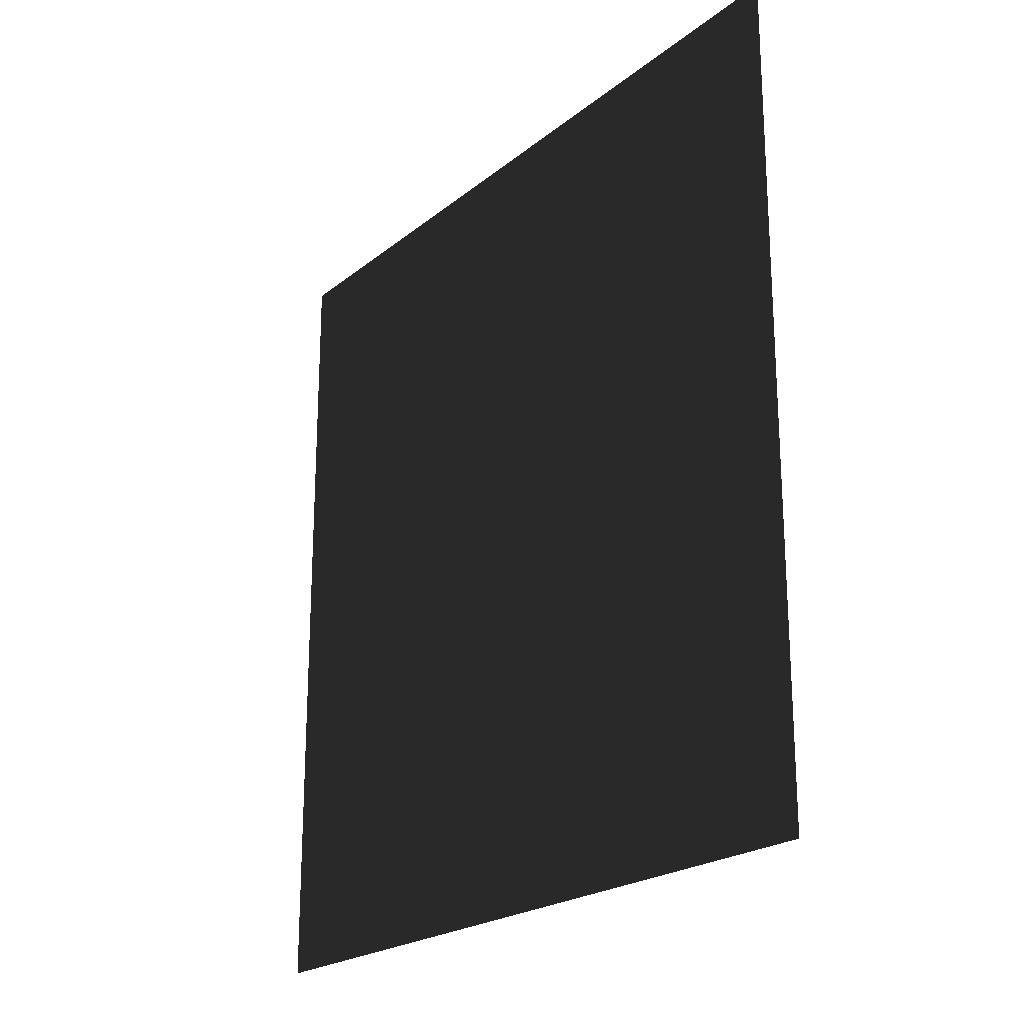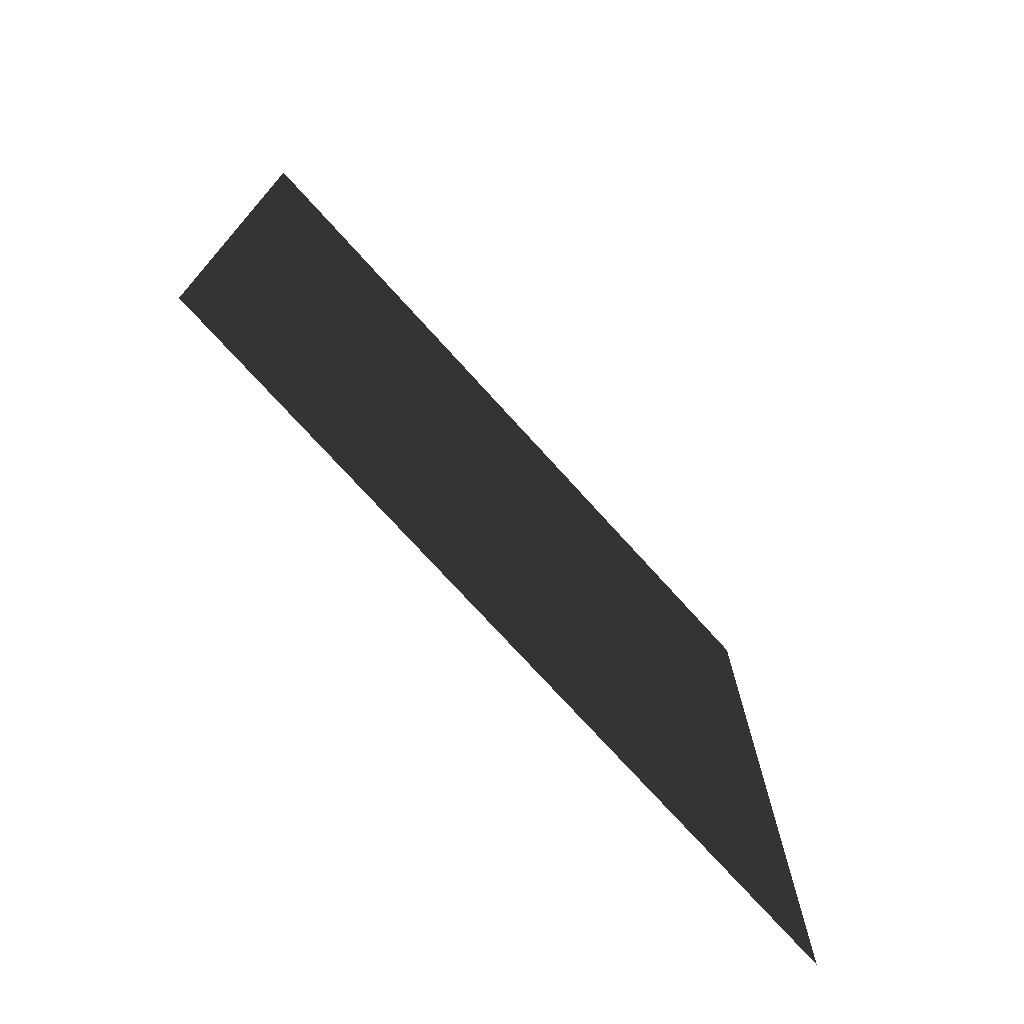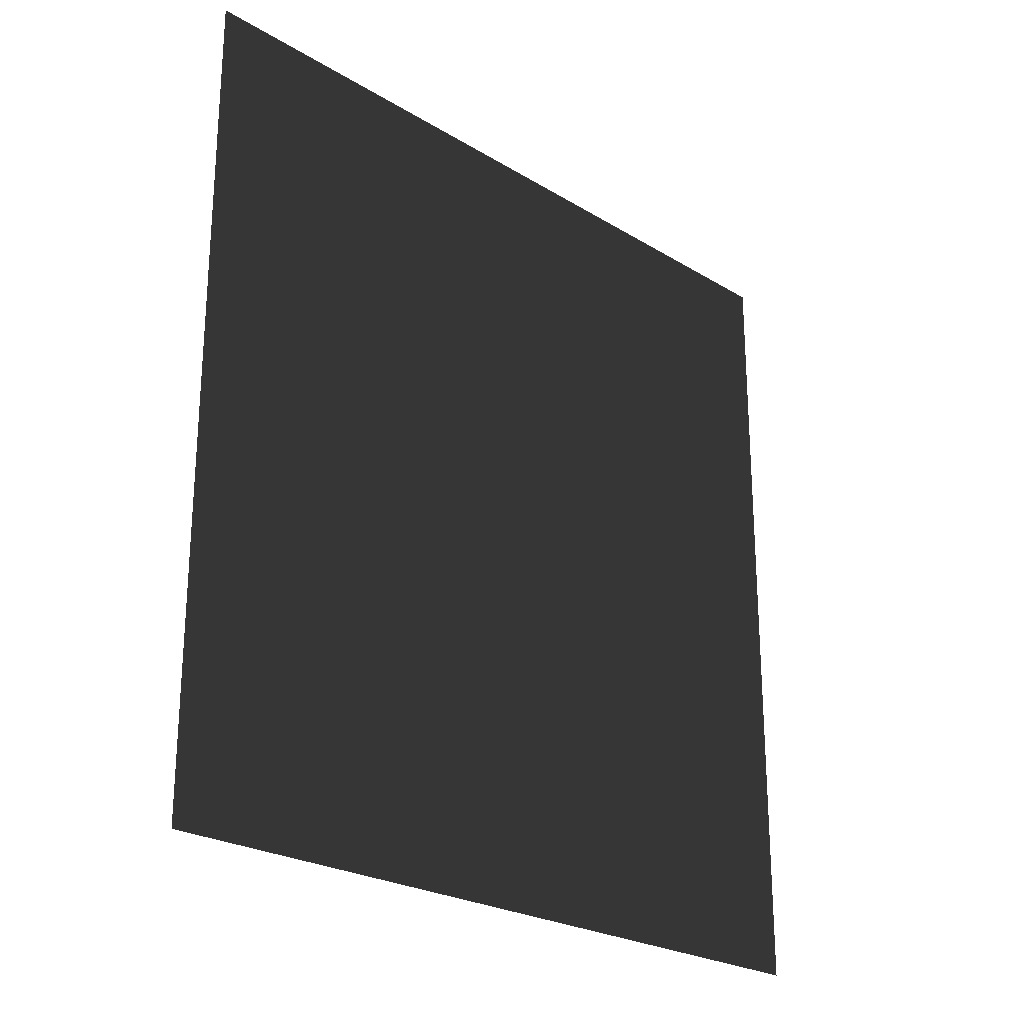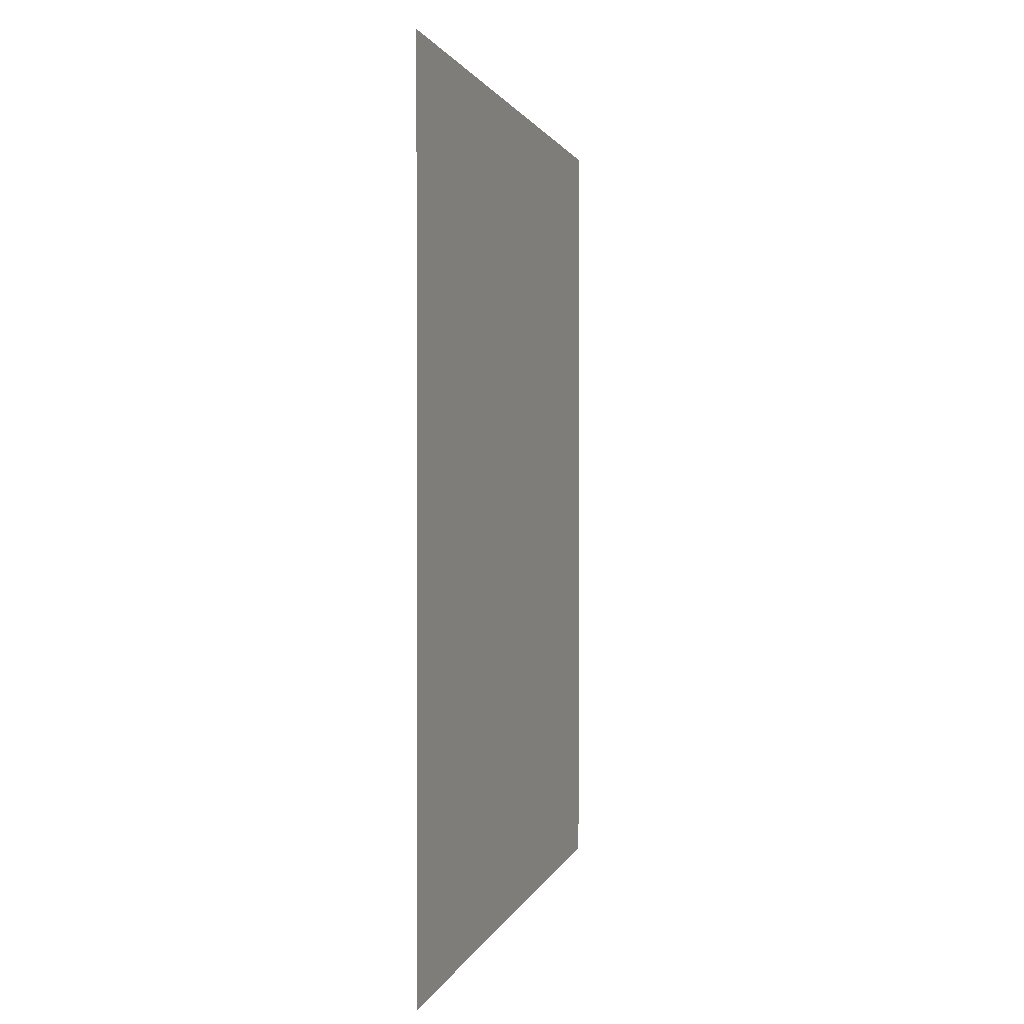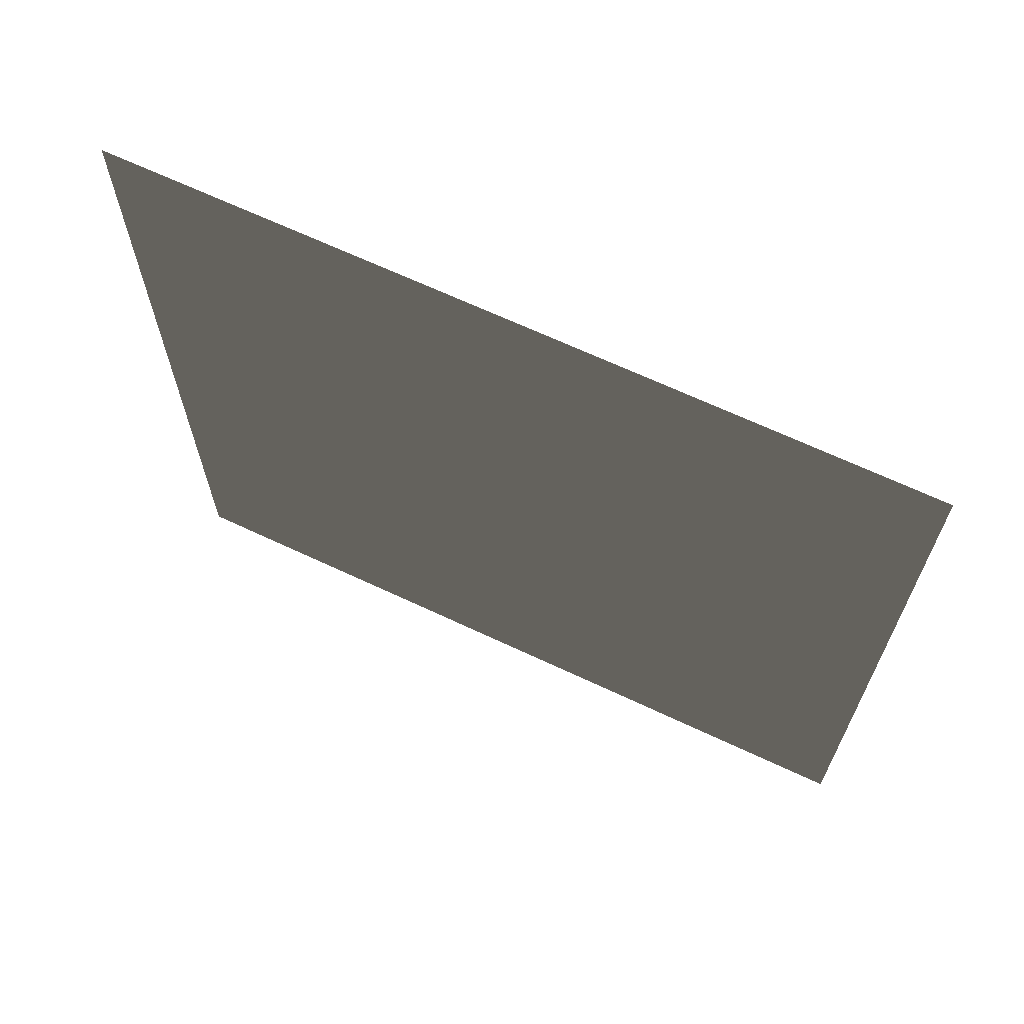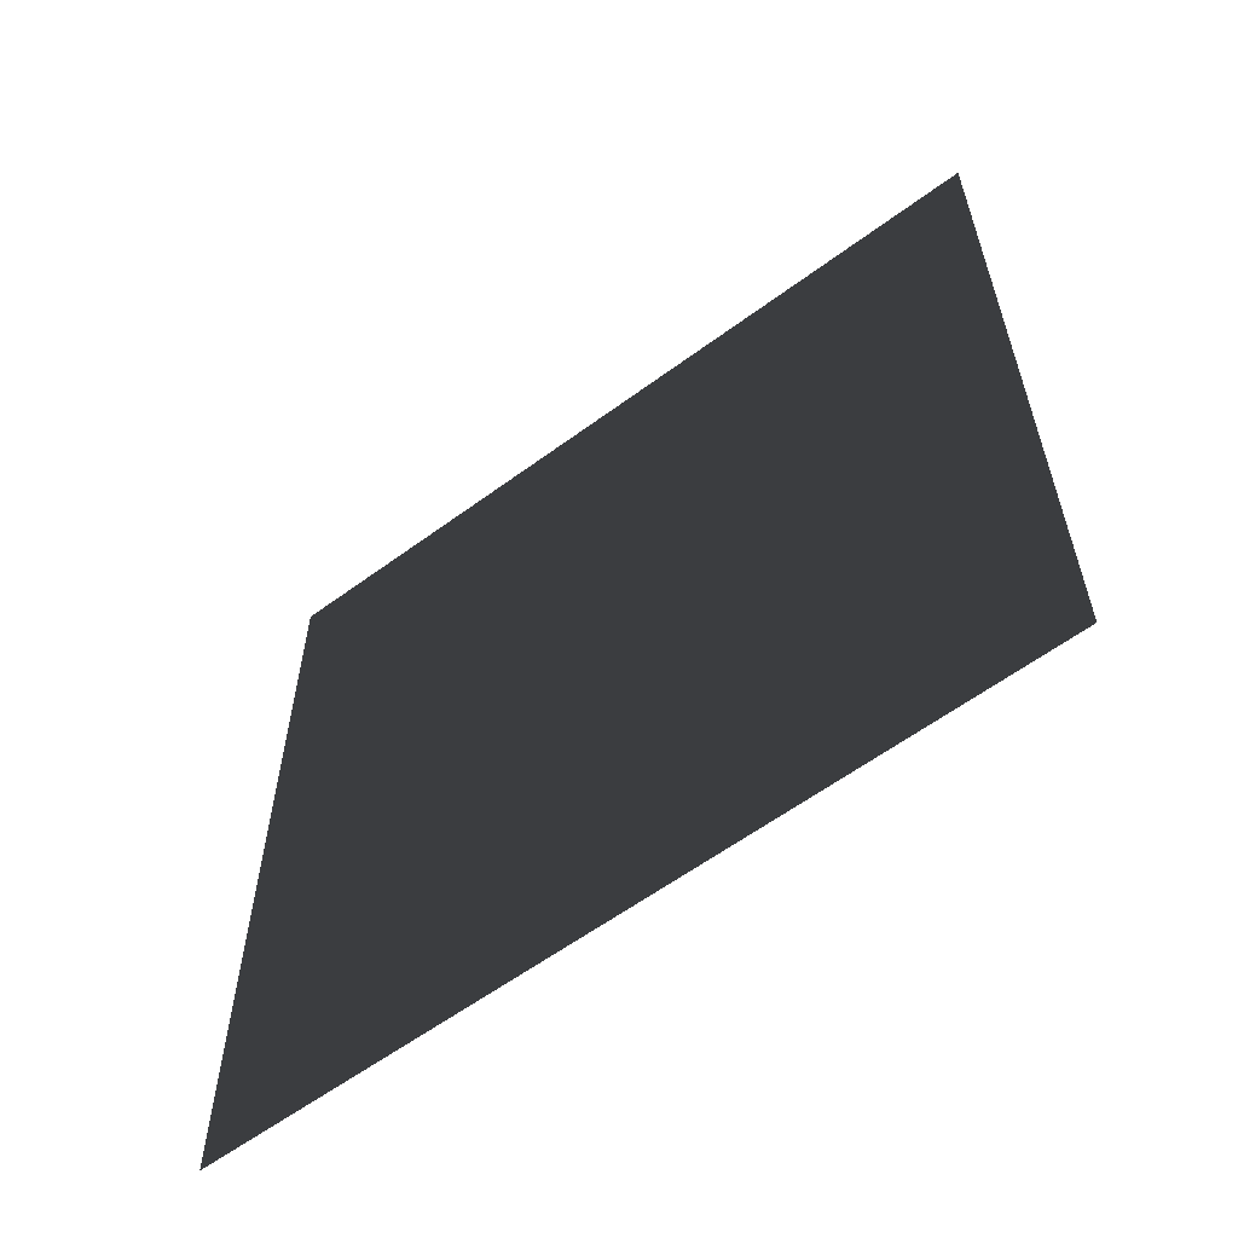
<metadata>
{"format":"obj","ext":"obj","renderer":"f3d","projection":"perspective","resolution":1024,"background":"white","views":[{"elev":-21.6,"azim":-171.0,"up":"+Y"},{"elev":-74.2,"azim":87.1,"up":"+Y"},{"elev":-24.2,"azim":-90.1,"up":"+Y"},{"elev":1.2,"azim":-123.4,"up":"+Y"},{"elev":67.0,"azim":-19.8,"up":"+Y"},{"elev":-59.5,"azim":-7.8,"up":"+Y"}]}
</metadata>
<code>
v -1.435 -3.897 4.301
v -1.435 -0.7586 4.301
v 0.7008 -0.7586 6.438
v 0.7008 -3.897 6.438
g Building71_(1)_27331_132
f 1 3 2
f 1 4 3

</code>
